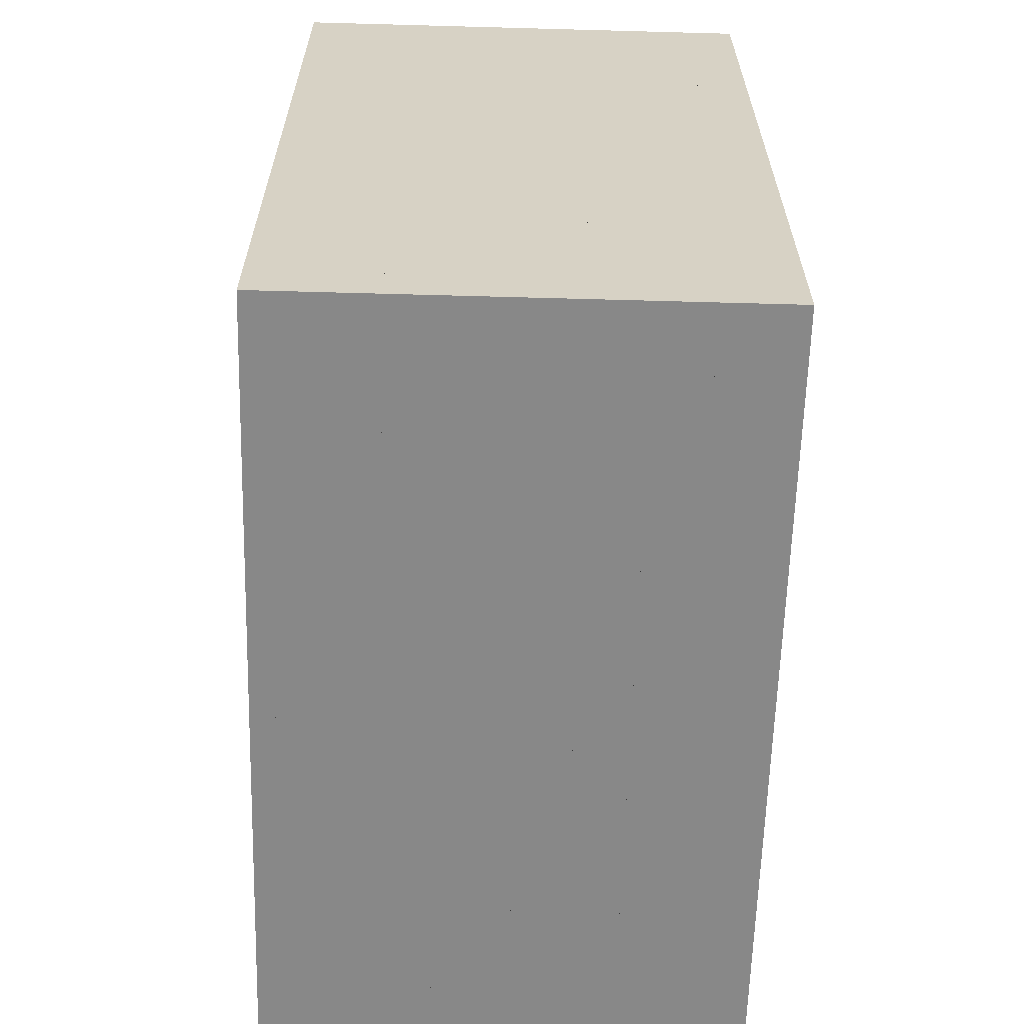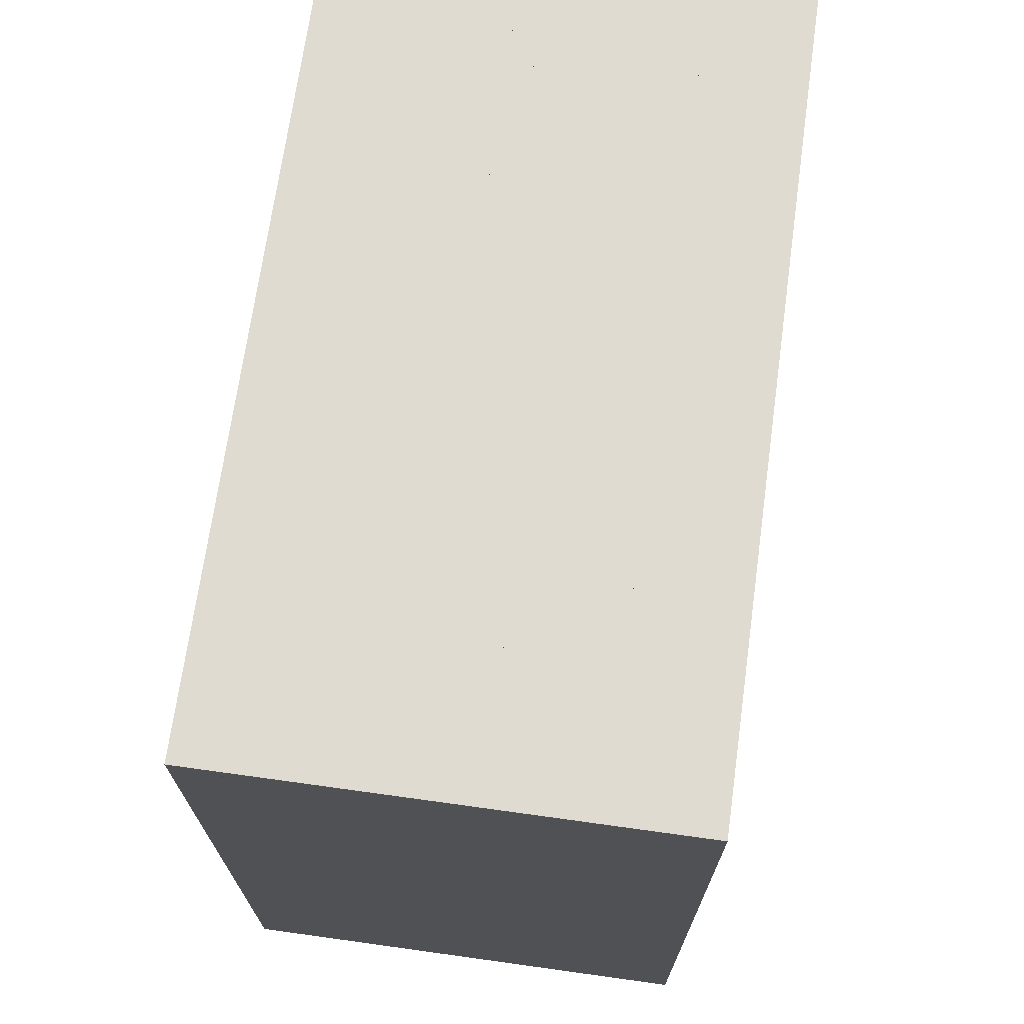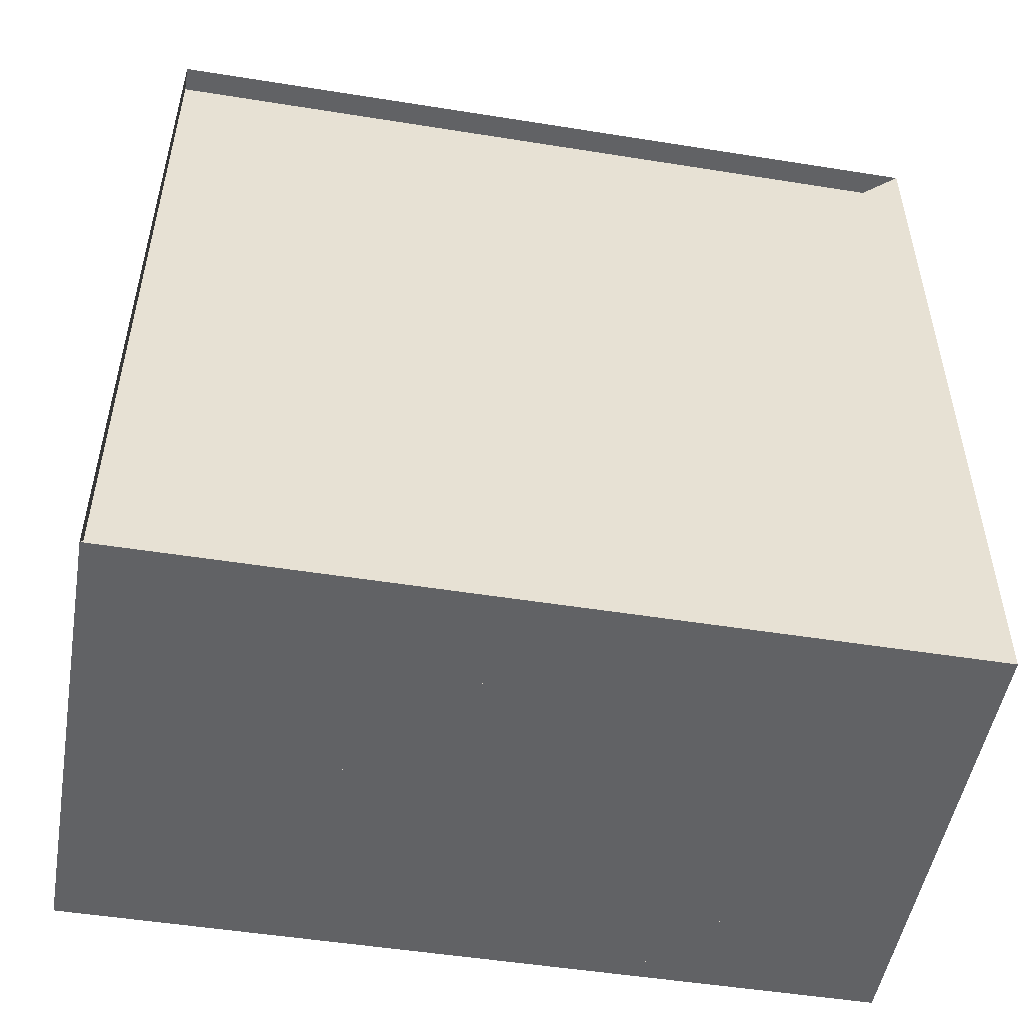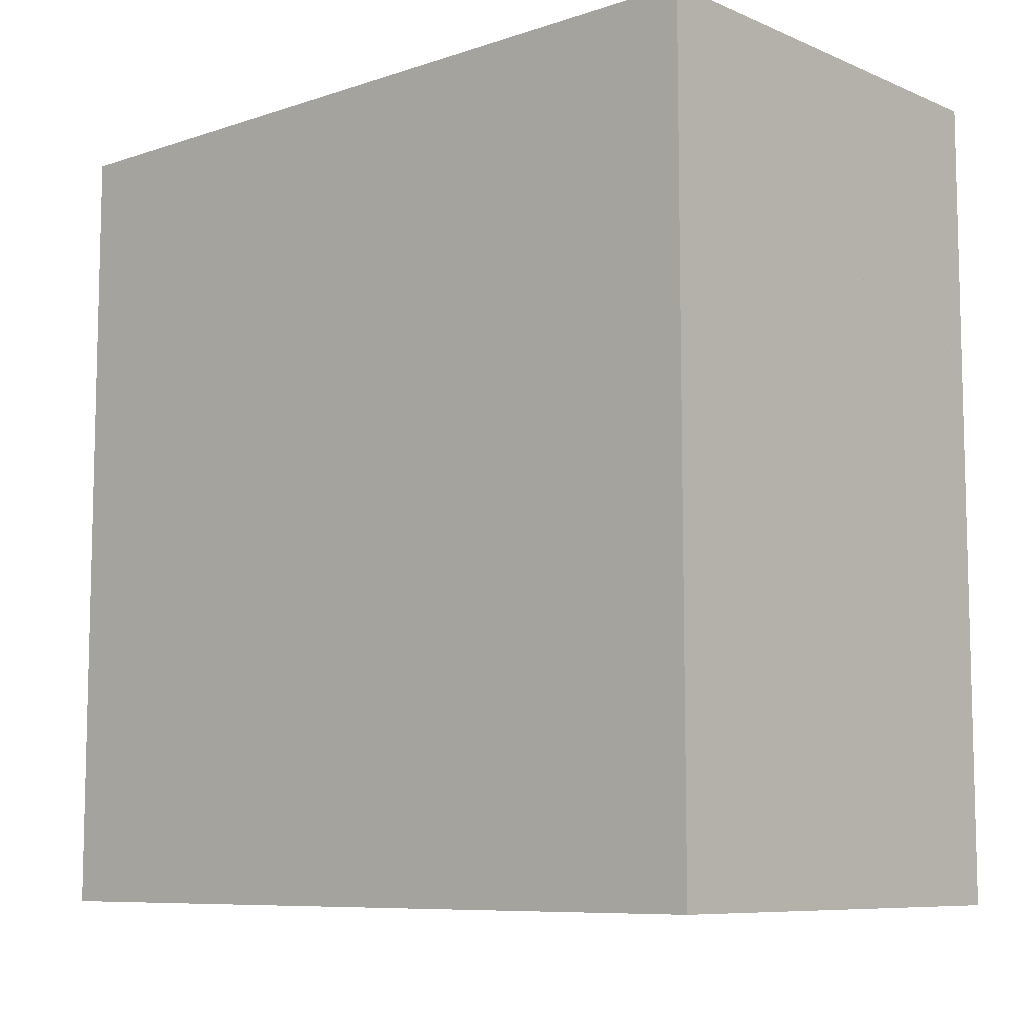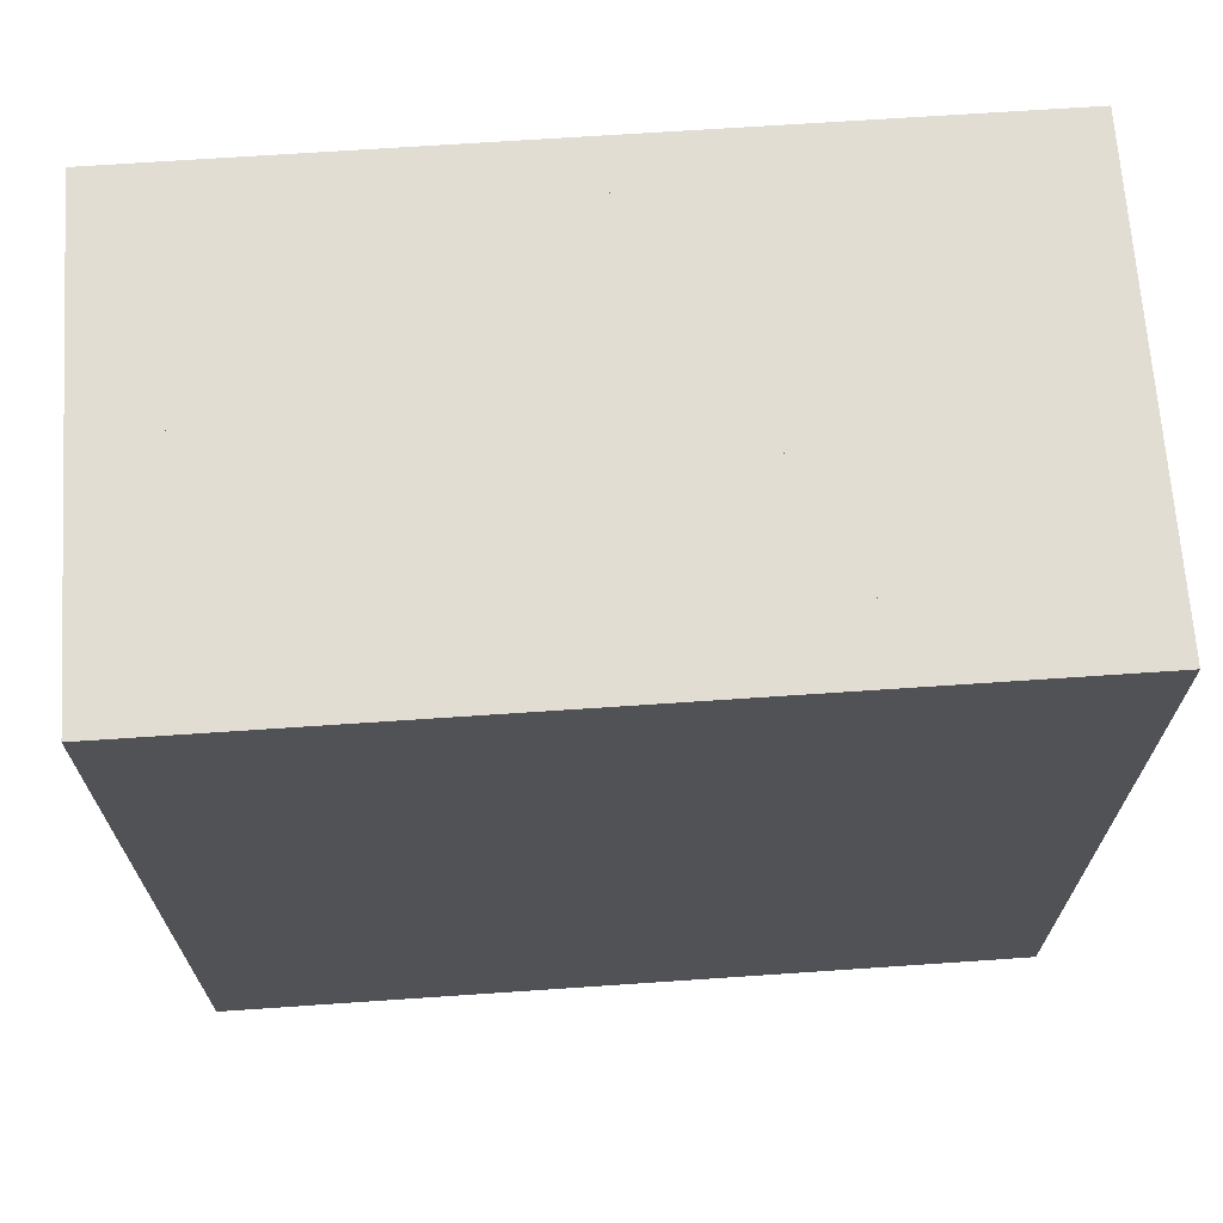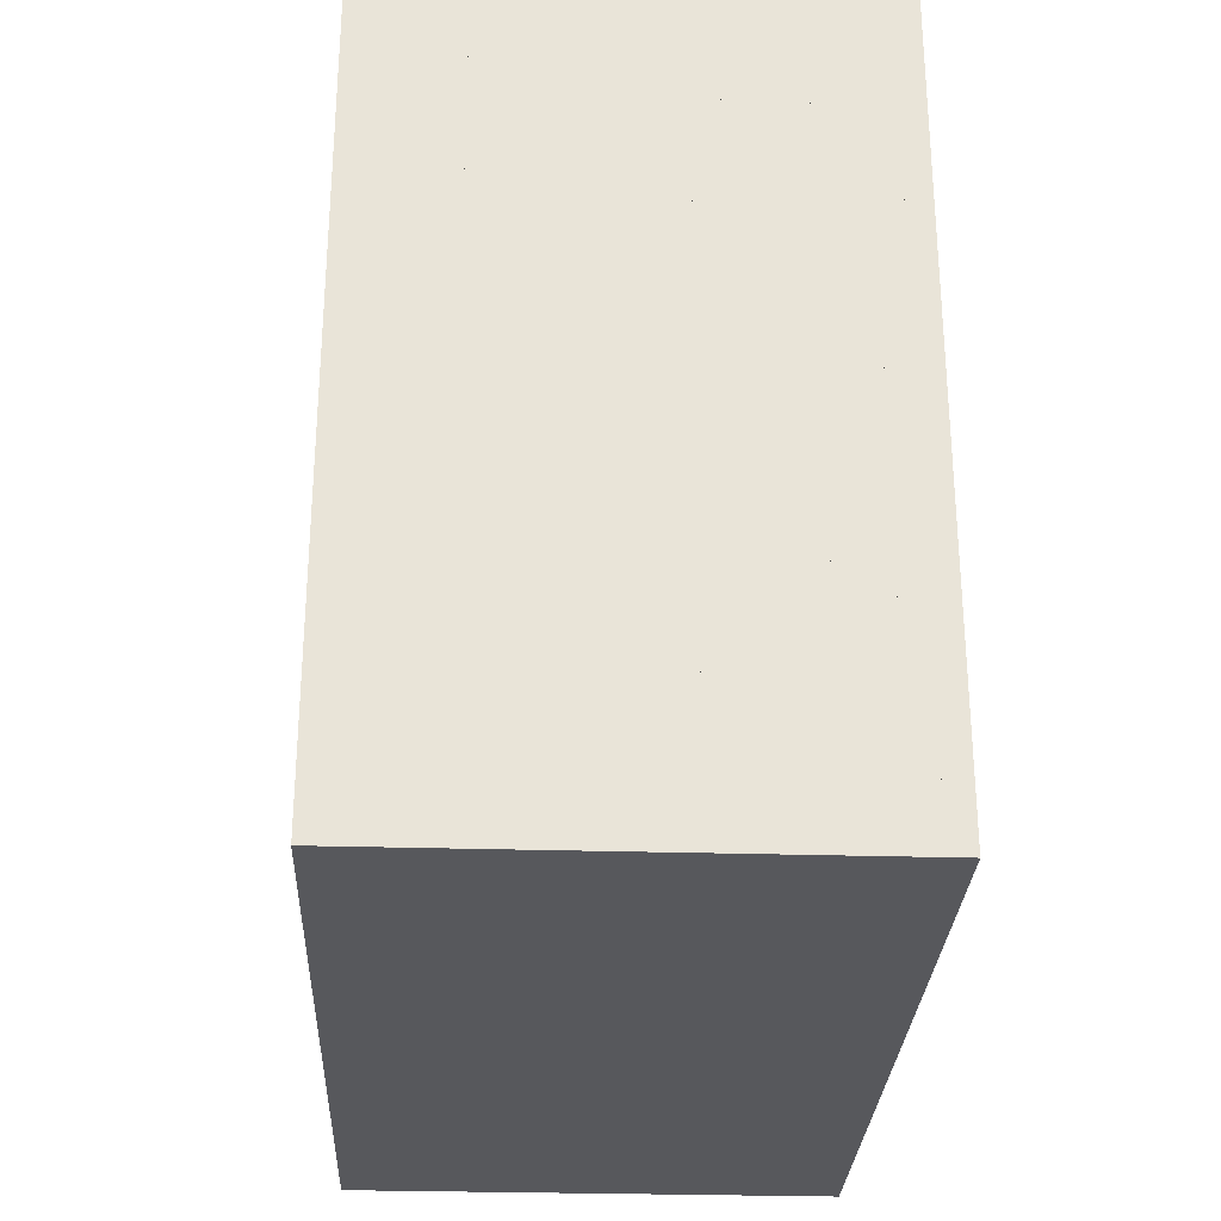
<metadata>
{"format":"obj","ext":"obj","renderer":"f3d","projection":"perspective","resolution":1024,"background":"white","views":[{"elev":-62.7,"azim":178.4,"up":"+Y"},{"elev":70.1,"azim":-172.1,"up":"+Z"},{"elev":-50.6,"azim":-99.9,"up":"+Z"},{"elev":-8.5,"azim":131.8,"up":"+Z"},{"elev":68.2,"azim":86.1,"up":"+Y"},{"elev":-28.4,"azim":-2.6,"up":"+Z"}]}
</metadata>
<code>
v 0 -1 -1
v 0 -1 1
v 0 1 1
v 0 1 -1
v 0.06316 -1 -1
v 0.06316 -1 1
v 0.06316 1 1
v 0.06316 1 -1
v 0.1263 -1 -1
v 0.1263 -1 1
v 0.1263 1 1
v 0.1263 1 -1
v 0.1895 -1 -1
v 0.1895 -1 1
v 0.1895 1 1
v 0.1895 1 -1
v 0.2526 -1 -1
v 0.2526 -1 1
v 0.2526 1 1
v 0.2526 1 -1
v 0.3158 -1 -1
v 0.3158 -1 1
v 0.3158 1 1
v 0.3158 1 -1
v 0.379 -1 -1
v 0.379 -1 1
v 0.379 1 1
v 0.379 1 -1
v 0.4423 -1 -1
v 0.4423 -1 1
v 0.4423 1 1
v 0.4423 1 -1
v 0.5053 -1 -1
v 0.5053 -1 1
v 0.5053 1 1
v 0.5053 1 -1
v 0.5677 -1 -1
v 0.5677 -1 1
v 0.5677 1 1
v 0.5677 1 -1
v 0.6293 -1 -1
v 0.6293 -1 1
v 0.6293 1 1
v 0.6293 1 -1
v 0.69 -1 -1
v 0.69 -1 1
v 0.69 1 1
v 0.69 1 -1
v 0.7497 -1 -1
v 0.7497 -1 1
v 0.7497 1 1
v 0.7497 1 -1
v 0.8088 -1 -1
v 0.8088 -1 1
v 0.8088 1 1
v 0.8088 1 -1
v 0.8674 -1 -1
v 0.8674 -1 1
v 0.8674 1 1
v 0.8674 1 -1
v 0.9256 -1 -1
v 0.9256 -1 1
v 0.9256 1 1
v 0.9256 1 -1
v 0.9837 -1 -1
v 0.9837 -1 1
v 0.9837 1 1
v 0.9837 1 -1
v 1.042 -1 -1
v 1.042 -1 1
v 1.042 1 1
v 1.042 1 -1
v 1.1 -1 -1
v 1.1 -1 1
v 1.1 1 1
v 1.1 1 -1
v 1.158 -1 -1
v 1.158 -1 1
v 1.158 1 1
v 1.158 1 -1
f 1 2 4 5
f 5 6 7 8
f 5 6 2 1
f 6 7 3 2
f 7 8 4 3
f 8 5 1 4
f 9 10 11 12
f 9 10 6 5
f 10 11 7 6
f 11 12 8 7
f 12 9 5 8
f 13 14 15 16
f 13 14 10 9
f 14 15 11 10
f 15 16 12 11
f 16 13 9 12
f 17 18 19 20
f 17 18 14 13
f 18 19 15 14
f 19 20 16 15
f 20 17 13 16
f 21 22 23 24
f 21 22 18 17
f 22 23 19 18
f 23 24 20 19
f 24 21 17 20
f 25 26 27 28
f 25 26 22 21
f 26 27 23 22
f 27 28 24 23
f 28 25 21 24
f 29 30 31 32
f 29 30 26 25
f 30 31 27 26
f 31 32 28 27
f 32 29 25 28
f 33 34 35 36
f 33 34 30 29
f 34 35 31 30
f 35 36 32 31
f 36 33 29 32
f 37 38 39 40
f 37 38 34 33
f 38 39 35 34
f 39 40 36 35
f 40 37 33 36
f 41 42 43 44
f 41 42 38 37
f 42 43 39 38
f 43 44 40 39
f 44 41 37 40
f 45 46 47 48
f 45 46 42 41
f 46 47 43 42
f 47 48 44 43
f 48 45 41 44
f 49 50 51 52
f 49 50 46 45
f 50 51 47 46
f 51 52 48 47
f 52 49 45 48
f 53 54 55 56
f 53 54 50 49
f 54 55 51 50
f 55 56 52 51
f 56 53 49 52
f 57 58 59 60
f 57 58 54 53
f 58 59 55 54
f 59 60 56 55
f 60 57 53 56
f 61 62 63 64
f 61 62 58 57
f 62 63 59 58
f 63 64 60 59
f 64 61 57 60
f 65 66 67 68
f 65 66 62 61
f 66 67 63 62
f 67 68 64 63
f 68 65 61 64
f 69 70 71 72
f 69 70 66 65
f 70 71 67 66
f 71 72 68 67
f 72 69 65 68
f 73 74 75 76
f 73 74 70 69
f 74 75 71 70
f 75 76 72 71
f 76 73 69 72
f 77 78 79 80
f 77 78 74 73
f 78 79 75 74
f 79 80 76 75
f 80 77 73 76

</code>
